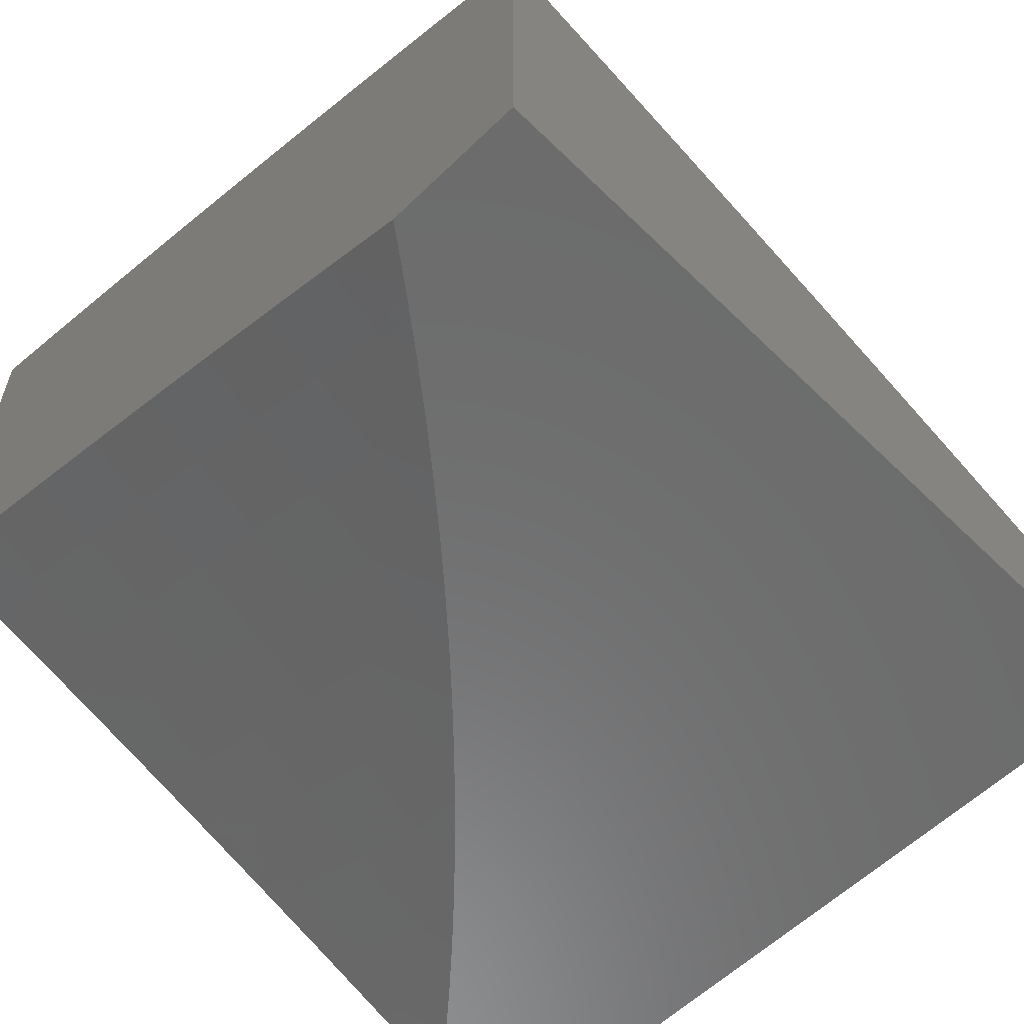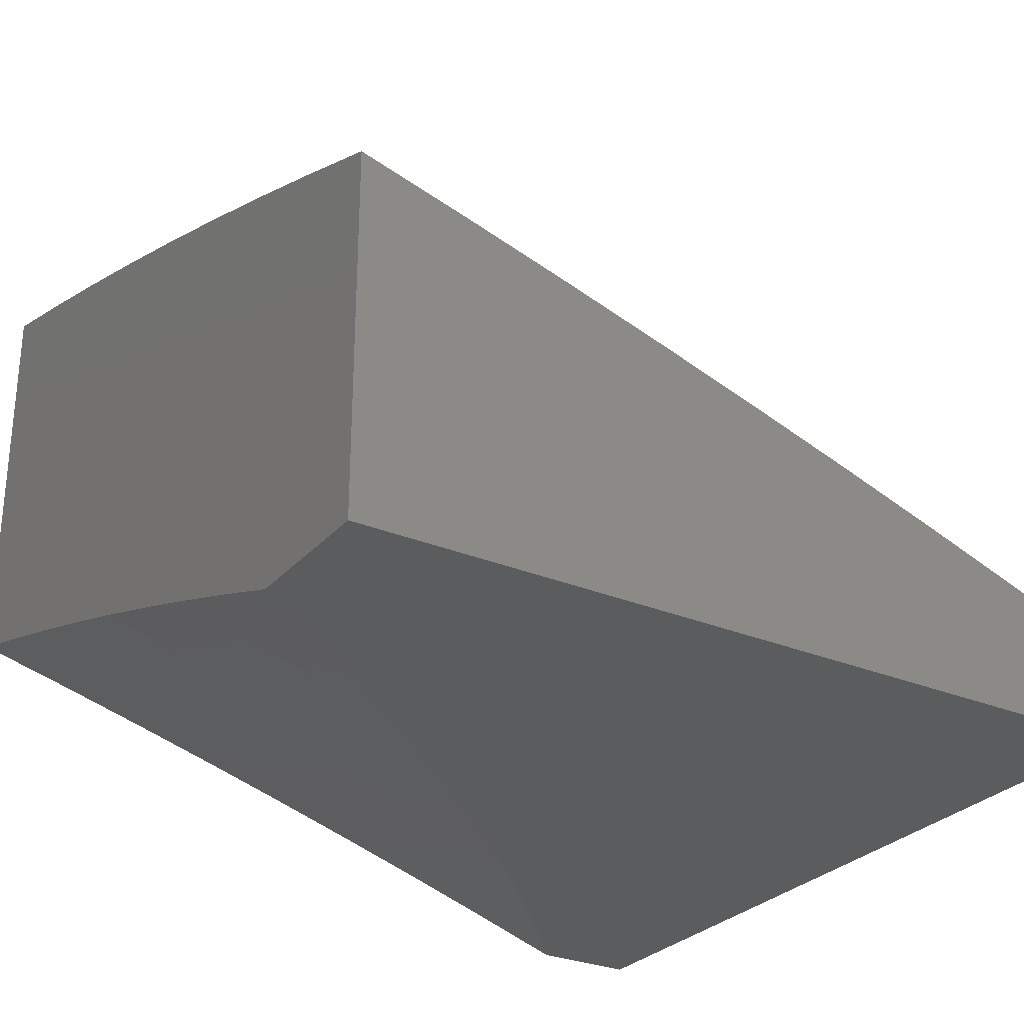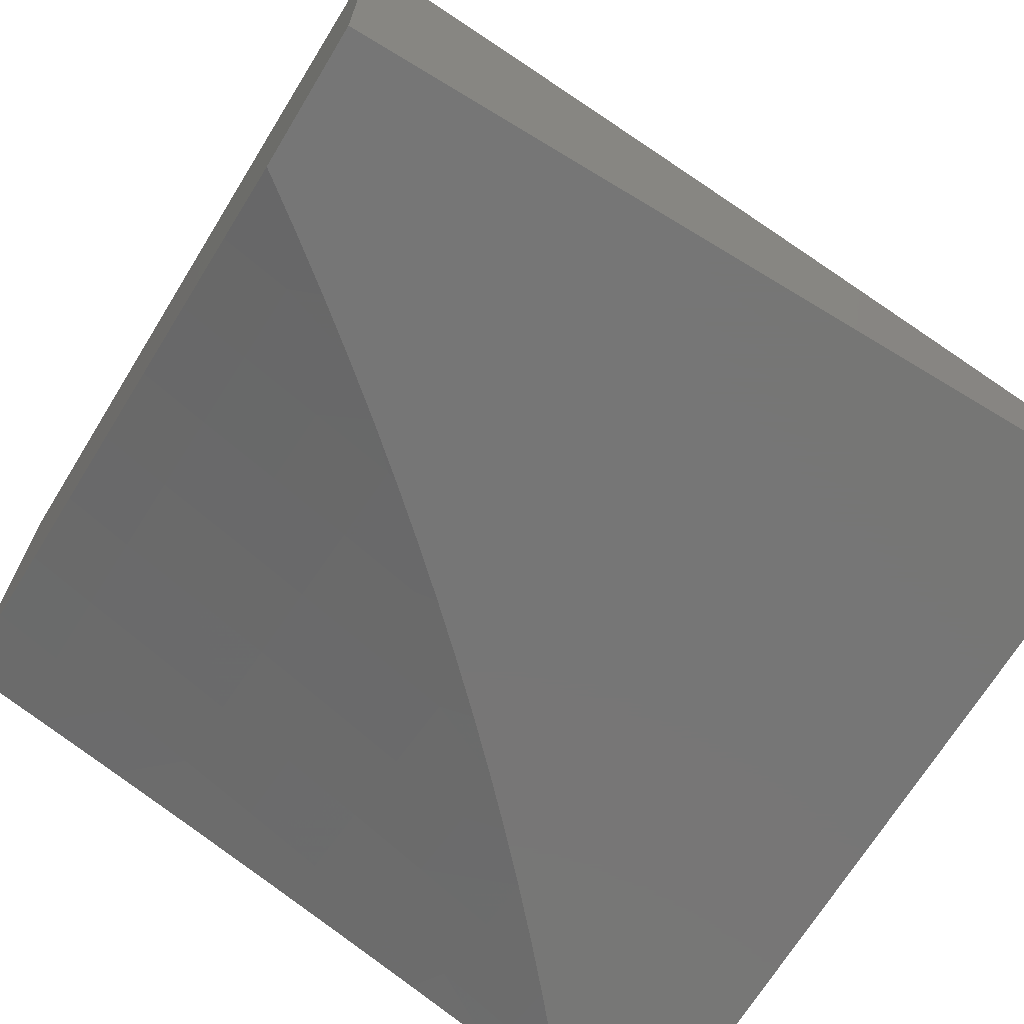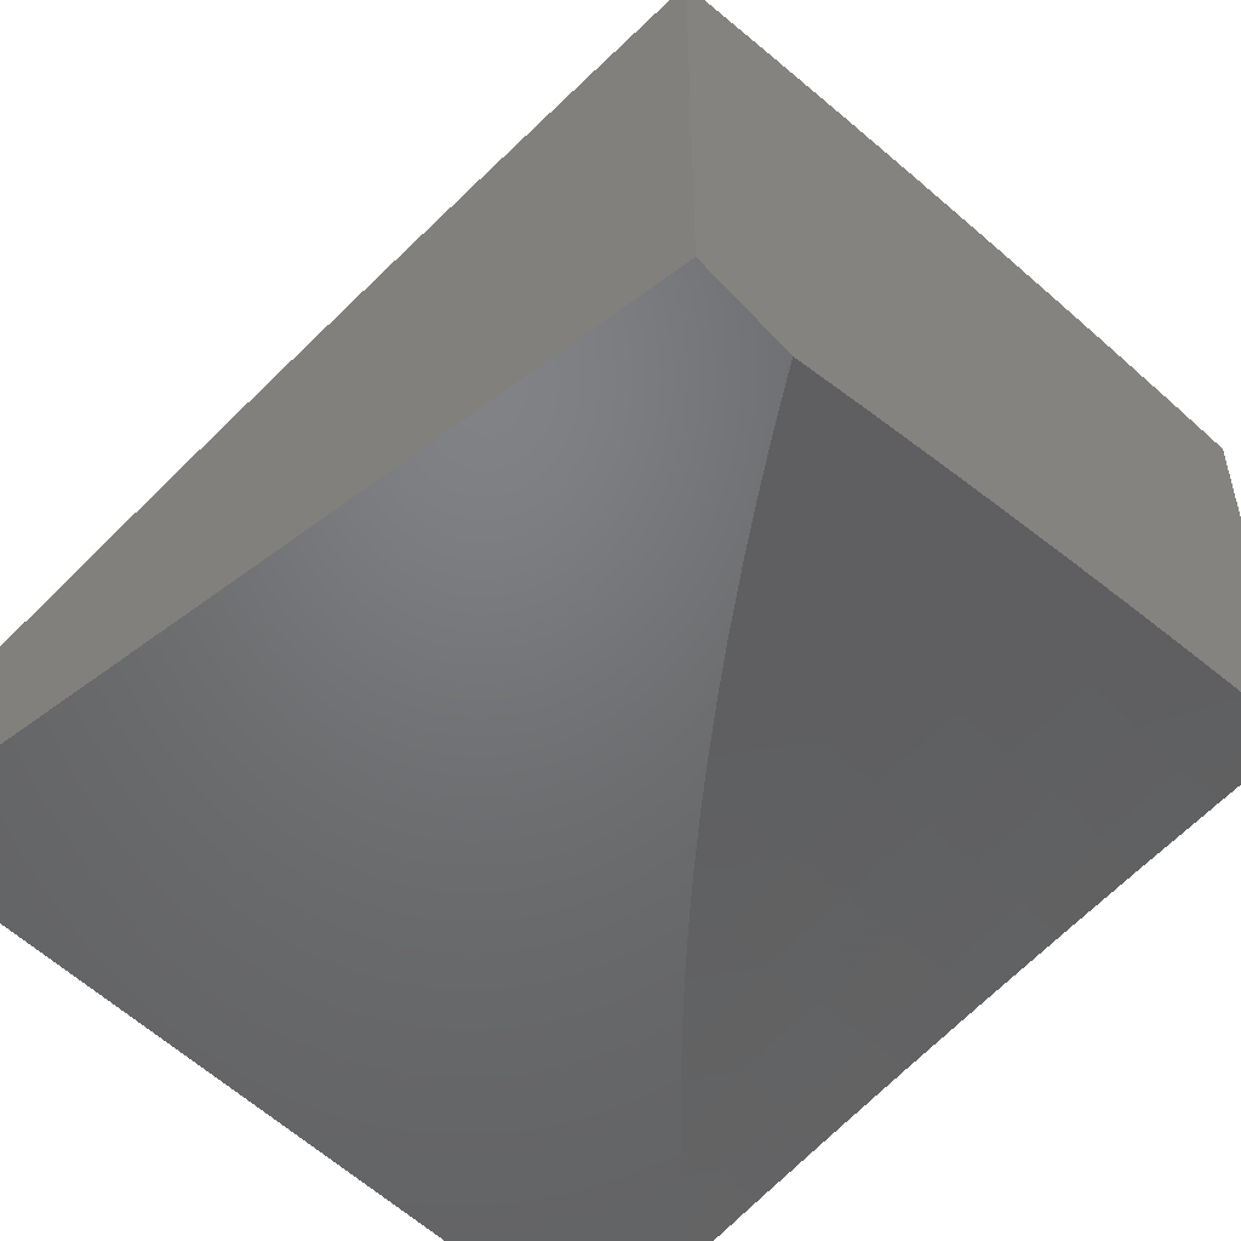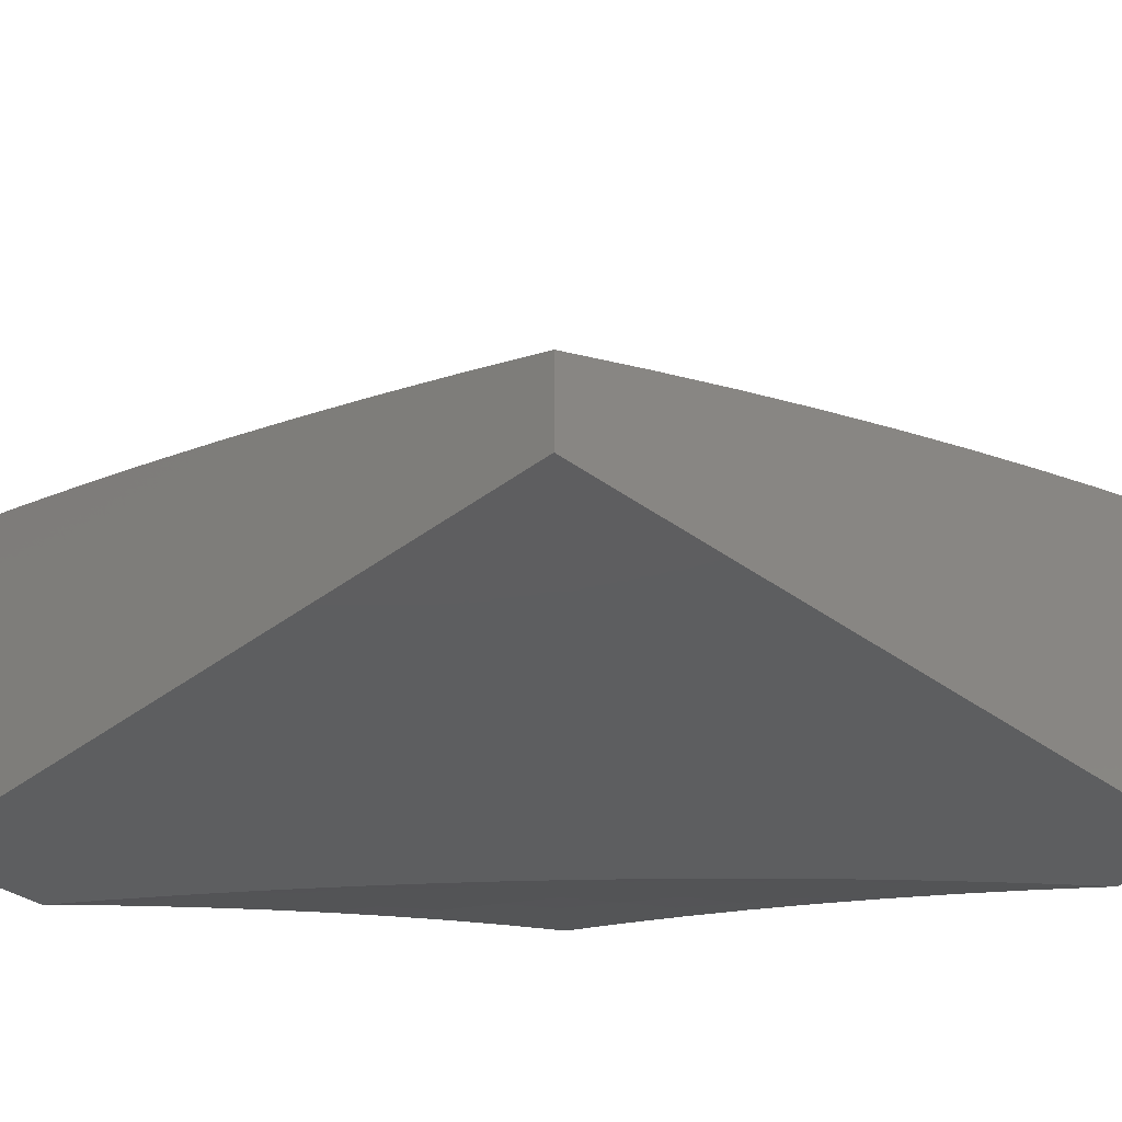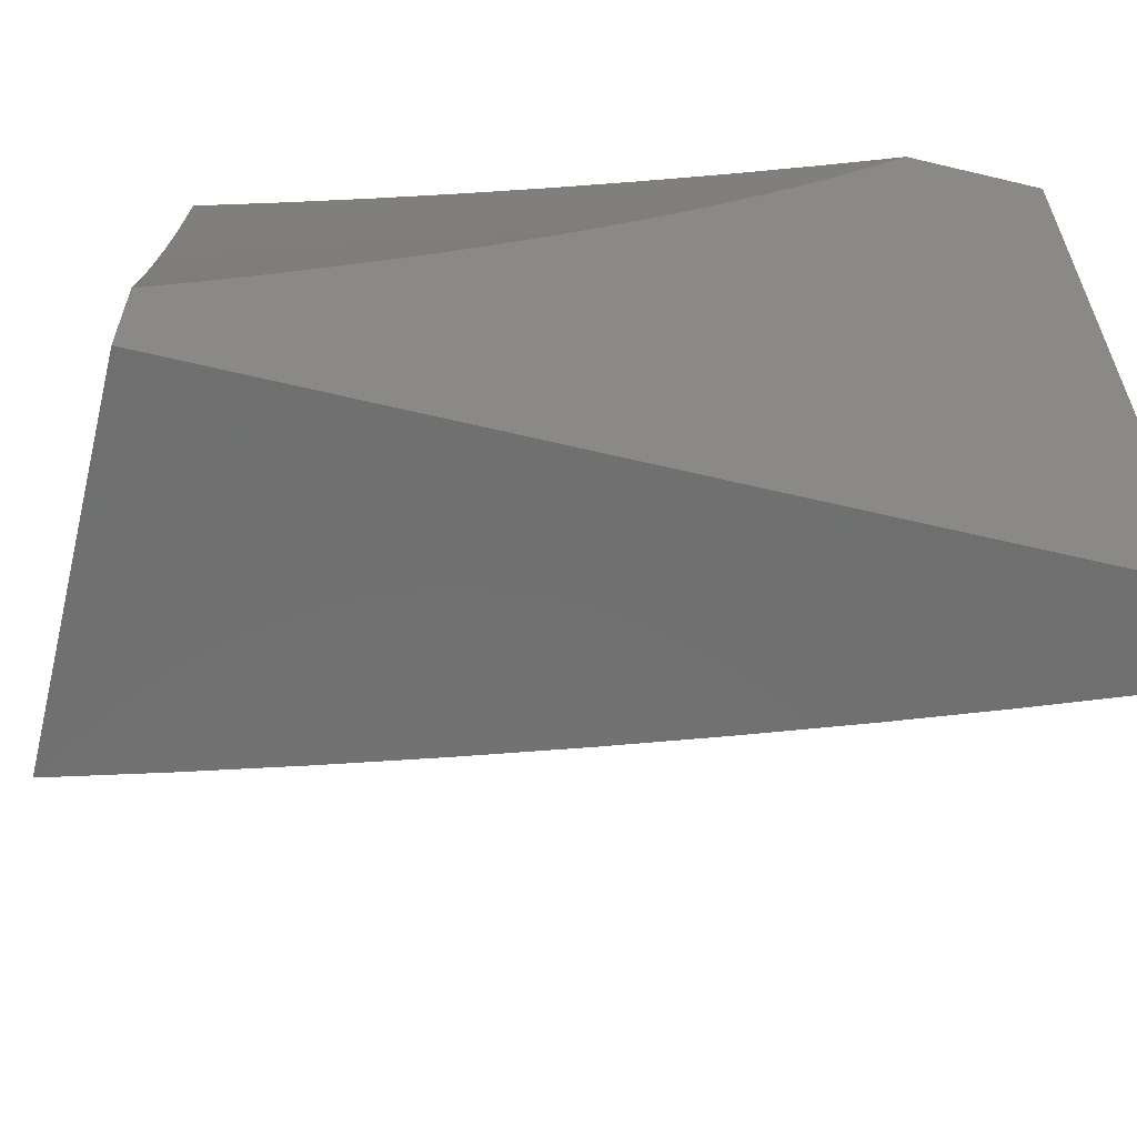
<metadata>
{"format":"stl","ext":"stl","renderer":"f3d","projection":"perspective","resolution":1024,"background":"white","views":[{"elev":-58.5,"azim":44.9,"up":"+Y"},{"elev":-28.5,"azim":57.8,"up":"+Y"},{"elev":-68.8,"azim":58.8,"up":"+Y"},{"elev":-49.9,"azim":-139.9,"up":"+Y"},{"elev":-35.2,"azim":135.5,"up":"+Y"},{"elev":-61.5,"azim":-13.7,"up":"+Z"}]}
</metadata>
<code>
# stl→obj: 206 verts, 408 faces
v 3.827 10 -3
v 3.725 10.04 -3
v 3.782 10 -3.06
v 3.717 10.02 -3.085
v 3.736 10 -3.12
v 3.689 10 -3.179
v 3.614 10.05 -3.085
v 3.605 10.03 -3.184
v 3.502 10.06 -3.184
v 3.493 10.04 -3.282
v 3.39 10.07 -3.282
v 3.381 10.04 -3.381
v 3.279 10.08 -3.381
v 3.27 10.05 -3.48
v 3.168 10.08 -3.48
v 3.159 10.05 -3.578
v 3.066 10.11 -3.48
v 3.057 10.08 -3.578
v 3 10.11 -3.548
v 3 10.07 -3.657
v 3.622 10.07 -3
v 3.519 10.11 -3
v 3.51 10.09 -3.085
v 3.399 10.1 -3.184
v 3.288 10.1 -3.282
v 3.176 10.11 -3.381
v 3.074 10.14 -3.381
v 3 10.14 -3.439
v 3.416 10.14 -3
v 3.407 10.12 -3.085
v 3.296 10.13 -3.184
v 3.185 10.13 -3.282
v 3.082 10.16 -3.282
v 3 10.17 -3.33
v 3.313 10.17 -3
v 3.304 10.15 -3.085
v 3.193 10.16 -3.184
v 3.09 10.19 -3.184
v 3 10.21 -3.22
v 3.209 10.21 -3
v 3.201 10.19 -3.085
v 3.098 10.22 -3.085
v 3 10.24 -3.11
v 3.105 10.24 -3
v 3 10.27 -3
v 3.048 10.05 -3.677
v 3 10.04 -3.765
v 3.039 10.02 -3.775
v 3 10 -3.873
v 3.058 10 -3.825
v 3.115 10 -3.776
v 3.15 10.02 -3.677
v 3.171 10 -3.726
v 3.227 10 -3.675
v 3.281 10 -3.623
v 3.261 10.02 -3.578
v 3.335 10 -3.57
v 3.372 10.02 -3.48
v 3.388 10 -3.516
v 3.441 10 -3.462
v 3.492 10 -3.407
v 3.484 10.01 -3.381
v 3.543 10 -3.351
v 3.596 10 -3.282
v 3.592 10 -3.294
v 3.641 10 -3.237
v 4 10.16 -3.877
v 4 10.12 -4
v 3.873 10.19 -3.938
v 3.877 10.16 -4
v 3.753 10.21 -4
v 3.739 10.24 -3.938
v 3.629 10.25 -4
v 3.603 10.29 -3.938
v 3.504 10.3 -4
v 3.468 10.33 -3.938
v 3.379 10.34 -4
v 3.333 10.38 -3.938
v 3.253 10.38 -4
v 3.197 10.42 -3.938
v 3.127 10.42 -4
v 3.061 10.46 -3.938
v 3 10.46 -4
v 3 10.5 -3.877
v 3 10.54 -3.753
v 3.073 10.5 -3.813
v 3.067 10.48 -3.875
v 3 10.58 -3.628
v 3.084 10.54 -3.688
v 3.079 10.52 -3.751
v 3.209 10.46 -3.813
v 3.203 10.44 -3.875
v 3.339 10.4 -3.875
v 3 10.62 -3.503
v 3.095 10.58 -3.563
v 3.09 10.56 -3.626
v 3.221 10.5 -3.688
v 3.215 10.48 -3.751
v 3.352 10.44 -3.751
v 3.345 10.42 -3.813
v 3.481 10.37 -3.813
v 3.475 10.35 -3.875
v 3.61 10.31 -3.875
v 3 10.66 -3.378
v 3.106 10.61 -3.438
v 3.1 10.59 -3.501
v 3.232 10.54 -3.563
v 3.227 10.52 -3.626
v 3.364 10.47 -3.626
v 3.358 10.46 -3.688
v 3.494 10.41 -3.688
v 3.488 10.39 -3.751
v 3.624 10.34 -3.751
v 3.617 10.33 -3.813
v 3.753 10.28 -3.813
v 3.746 10.26 -3.875
v 3.881 10.21 -3.875
v 3 10.7 -3.253
v 3.116 10.65 -3.313
v 3.111 10.63 -3.376
v 3.243 10.57 -3.438
v 3.238 10.55 -3.501
v 3.375 10.51 -3.501
v 3.37 10.49 -3.563
v 3.507 10.45 -3.563
v 3.5 10.43 -3.626
v 3.637 10.38 -3.626
v 3.631 10.36 -3.688
v 3.767 10.32 -3.688
v 3.76 10.3 -3.751
v 3.895 10.25 -3.751
v 3.888 10.23 -3.813
v 4 10.2 -3.753
v 3 10.73 -3.126
v 3.125 10.68 -3.188
v 3.121 10.66 -3.25
v 3.254 10.61 -3.313
v 3.249 10.59 -3.376
v 3.387 10.55 -3.376
v 3.381 10.53 -3.438
v 3.518 10.48 -3.438
v 3.513 10.47 -3.501
v 3.65 10.42 -3.501
v 3.643 10.4 -3.563
v 3.78 10.35 -3.563
v 3.773 10.33 -3.626
v 3.909 10.28 -3.626
v 3.902 10.26 -3.688
v 4 10.25 -3.629
v 3 10.77 -3
v 3.135 10.71 -3.063
v 3.13 10.7 -3.125
v 3.264 10.64 -3.188
v 3.259 10.62 -3.25
v 3.397 10.58 -3.25
v 3.392 10.56 -3.313
v 3.53 10.52 -3.313
v 3.524 10.5 -3.376
v 3.662 10.45 -3.376
v 3.656 10.44 -3.438
v 3.793 10.39 -3.438
v 3.786 10.37 -3.501
v 3.923 10.32 -3.501
v 3.916 10.3 -3.563
v 4 10.29 -3.504
v 3.127 10.73 -3
v 3.253 10.69 -3
v 3.274 10.67 -3.063
v 3.379 10.65 -3
v 3.413 10.63 -3.063
v 3.504 10.61 -3
v 3.551 10.58 -3.063
v 3.629 10.57 -3
v 3.69 10.53 -3.063
v 3.753 10.53 -3
v 3.828 10.48 -3.063
v 3.877 10.48 -3
v 3.966 10.43 -3.063
v 4 10.44 -3
v 4 10.4 -3.127
v 4 10.37 -3.253
v 3.955 10.4 -3.188
v 3.96 10.42 -3.125
v 4 10.33 -3.378
v 3.942 10.37 -3.313
v 3.948 10.39 -3.25
v 3.817 10.45 -3.188
v 3.823 10.47 -3.125
v 3.684 10.52 -3.125
v 3.93 10.34 -3.438
v 3.936 10.35 -3.376
v 3.805 10.42 -3.313
v 3.811 10.44 -3.25
v 3.673 10.49 -3.25
v 3.679 10.5 -3.188
v 3.541 10.55 -3.188
v 3.546 10.57 -3.125
v 3.408 10.61 -3.125
v 3.799 10.4 -3.376
v 3.668 10.47 -3.313
v 3.535 10.53 -3.25
v 3.403 10.59 -3.188
v 3.269 10.65 -3.125
v 3 10 -4
v 4 10 -3
v 4 10 -4
f 1 2 3
f 3 2 4
f 3 4 5
f 5 4 6
f 6 4 7
f 6 7 8
f 8 7 9
f 8 9 10
f 10 9 11
f 10 11 12
f 12 11 13
f 12 13 14
f 14 13 15
f 14 15 16
f 16 15 17
f 16 17 18
f 18 17 19
f 18 19 20
f 2 21 4
f 4 21 7
f 21 22 7
f 7 22 23
f 7 23 9
f 9 23 24
f 9 24 11
f 11 24 25
f 11 25 13
f 13 25 26
f 13 26 15
f 15 26 27
f 15 27 17
f 17 27 28
f 17 28 19
f 22 29 23
f 23 29 30
f 23 30 24
f 24 30 31
f 24 31 25
f 25 31 32
f 25 32 26
f 26 32 33
f 26 33 27
f 27 33 34
f 27 34 28
f 29 35 30
f 30 35 36
f 30 36 31
f 31 36 37
f 31 37 32
f 32 37 38
f 32 38 33
f 33 38 39
f 33 39 34
f 35 40 36
f 36 40 41
f 36 41 37
f 37 41 42
f 37 42 38
f 38 42 43
f 38 43 39
f 40 44 41
f 41 44 42
f 44 45 42
f 42 45 43
f 18 20 46
f 46 20 47
f 46 47 48
f 48 47 49
f 48 49 50
f 50 51 48
f 48 51 46
f 46 51 52
f 52 51 53
f 52 53 54
f 55 56 54
f 54 56 16
f 54 16 52
f 52 16 18
f 52 18 46
f 55 57 56
f 56 57 14
f 56 14 16
f 14 57 58
f 58 57 59
f 58 59 60
f 61 62 60
f 60 62 12
f 60 12 58
f 58 12 14
f 61 63 62
f 62 63 10
f 62 10 12
f 10 63 64
f 64 63 65
f 64 65 66
f 64 66 8
f 8 66 6
f 10 64 8
f 67 68 69
f 69 68 70
f 69 70 71
f 69 71 72
f 72 71 73
f 72 73 74
f 74 73 75
f 74 75 76
f 76 75 77
f 76 77 78
f 78 77 79
f 78 79 80
f 80 79 81
f 80 81 82
f 82 81 83
f 82 83 84
f 85 86 84
f 84 86 87
f 84 87 82
f 82 87 80
f 88 89 85
f 85 89 90
f 85 90 86
f 86 90 91
f 86 91 92
f 92 91 93
f 92 93 78
f 78 93 76
f 94 95 88
f 88 95 96
f 88 96 89
f 89 96 97
f 89 97 98
f 98 97 99
f 98 99 100
f 100 99 101
f 100 101 102
f 102 101 103
f 102 103 74
f 74 103 72
f 104 105 94
f 94 105 106
f 94 106 95
f 95 106 107
f 95 107 108
f 108 107 109
f 108 109 110
f 110 109 111
f 110 111 112
f 112 111 113
f 112 113 114
f 114 113 115
f 114 115 116
f 116 115 117
f 116 117 69
f 69 117 67
f 118 119 104
f 104 119 120
f 104 120 105
f 105 120 121
f 105 121 122
f 122 121 123
f 122 123 124
f 124 123 125
f 124 125 126
f 126 125 127
f 126 127 128
f 128 127 129
f 128 129 130
f 130 129 131
f 130 131 132
f 132 131 133
f 132 133 67
f 134 135 118
f 118 135 136
f 118 136 119
f 119 136 137
f 119 137 138
f 138 137 139
f 138 139 140
f 140 139 141
f 140 141 142
f 142 141 143
f 142 143 144
f 144 143 145
f 144 145 146
f 146 145 147
f 146 147 148
f 148 147 149
f 148 149 133
f 150 151 134
f 134 151 152
f 134 152 135
f 135 152 153
f 135 153 154
f 154 153 155
f 154 155 156
f 156 155 157
f 156 157 158
f 158 157 159
f 158 159 160
f 160 159 161
f 160 161 162
f 162 161 163
f 162 163 164
f 164 163 165
f 164 165 149
f 150 166 151
f 151 166 167
f 151 167 168
f 168 167 169
f 168 169 170
f 170 169 171
f 170 171 172
f 172 171 173
f 172 173 174
f 174 173 175
f 174 175 176
f 176 175 177
f 176 177 178
f 178 177 179
f 178 179 180
f 181 182 180
f 180 182 183
f 180 183 178
f 178 183 176
f 184 185 181
f 181 185 186
f 181 186 182
f 182 186 187
f 182 187 188
f 188 187 189
f 188 189 174
f 174 189 172
f 165 190 184
f 184 190 191
f 184 191 185
f 185 191 192
f 185 192 193
f 193 192 194
f 193 194 195
f 195 194 196
f 195 196 197
f 197 196 198
f 197 198 170
f 170 198 168
f 132 67 117
f 148 133 131
f 130 132 115
f 115 132 117
f 164 149 147
f 146 148 129
f 129 148 131
f 190 165 163
f 162 164 145
f 145 164 147
f 163 161 190
f 190 161 199
f 190 199 191
f 191 199 192
f 187 186 193
f 193 186 185
f 176 183 188
f 188 183 182
f 69 72 116
f 116 72 103
f 116 103 114
f 114 103 101
f 114 101 112
f 112 101 99
f 112 99 110
f 110 99 97
f 110 97 108
f 108 97 96
f 108 96 95
f 128 130 113
f 113 130 115
f 144 146 127
f 127 146 129
f 160 162 143
f 143 162 145
f 161 159 199
f 199 159 200
f 199 200 192
f 192 200 194
f 189 187 195
f 195 187 193
f 174 176 188
f 126 128 111
f 111 128 113
f 142 144 125
f 125 144 127
f 158 160 141
f 141 160 143
f 159 157 200
f 200 157 201
f 200 201 194
f 194 201 196
f 172 189 197
f 197 189 195
f 74 76 102
f 102 76 93
f 102 93 100
f 100 93 91
f 100 91 98
f 98 91 90
f 98 90 89
f 124 126 109
f 109 126 111
f 140 142 123
f 123 142 125
f 156 158 139
f 139 158 141
f 157 155 201
f 201 155 202
f 201 202 196
f 196 202 198
f 170 172 197
f 122 124 107
f 107 124 109
f 138 140 121
f 121 140 123
f 154 156 137
f 137 156 139
f 155 153 202
f 202 153 203
f 202 203 198
f 198 203 168
f 78 80 92
f 92 80 87
f 92 87 86
f 105 122 106
f 106 122 107
f 119 138 120
f 120 138 121
f 135 154 136
f 136 154 137
f 151 168 203
f 151 203 152
f 152 203 153
f 204 49 83
f 83 49 47
f 83 47 20
f 83 20 84
f 84 20 19
f 84 19 85
f 85 19 28
f 85 28 88
f 88 28 34
f 88 34 94
f 94 34 39
f 94 39 104
f 104 39 43
f 104 43 118
f 118 43 45
f 118 45 134
f 134 45 150
f 44 167 45
f 45 167 166
f 45 166 150
f 167 44 169
f 169 44 40
f 169 40 171
f 171 40 35
f 171 35 173
f 173 35 29
f 173 29 175
f 175 29 22
f 175 22 177
f 177 22 21
f 177 21 2
f 177 2 179
f 179 2 1
f 179 1 205
f 83 81 204
f 204 81 79
f 204 79 77
f 77 75 204
f 204 75 73
f 204 73 71
f 71 70 204
f 204 70 206
f 206 70 68
f 1 3 205
f 205 3 5
f 205 5 6
f 205 6 206
f 206 6 66
f 206 66 65
f 65 63 206
f 206 63 61
f 206 61 60
f 60 59 206
f 206 59 57
f 206 57 55
f 55 54 206
f 206 54 53
f 206 53 204
f 204 53 51
f 204 51 50
f 50 49 204
f 68 67 206
f 206 67 205
f 205 67 133
f 205 133 149
f 149 165 205
f 205 165 184
f 205 184 181
f 181 180 205
f 205 180 179

</code>
